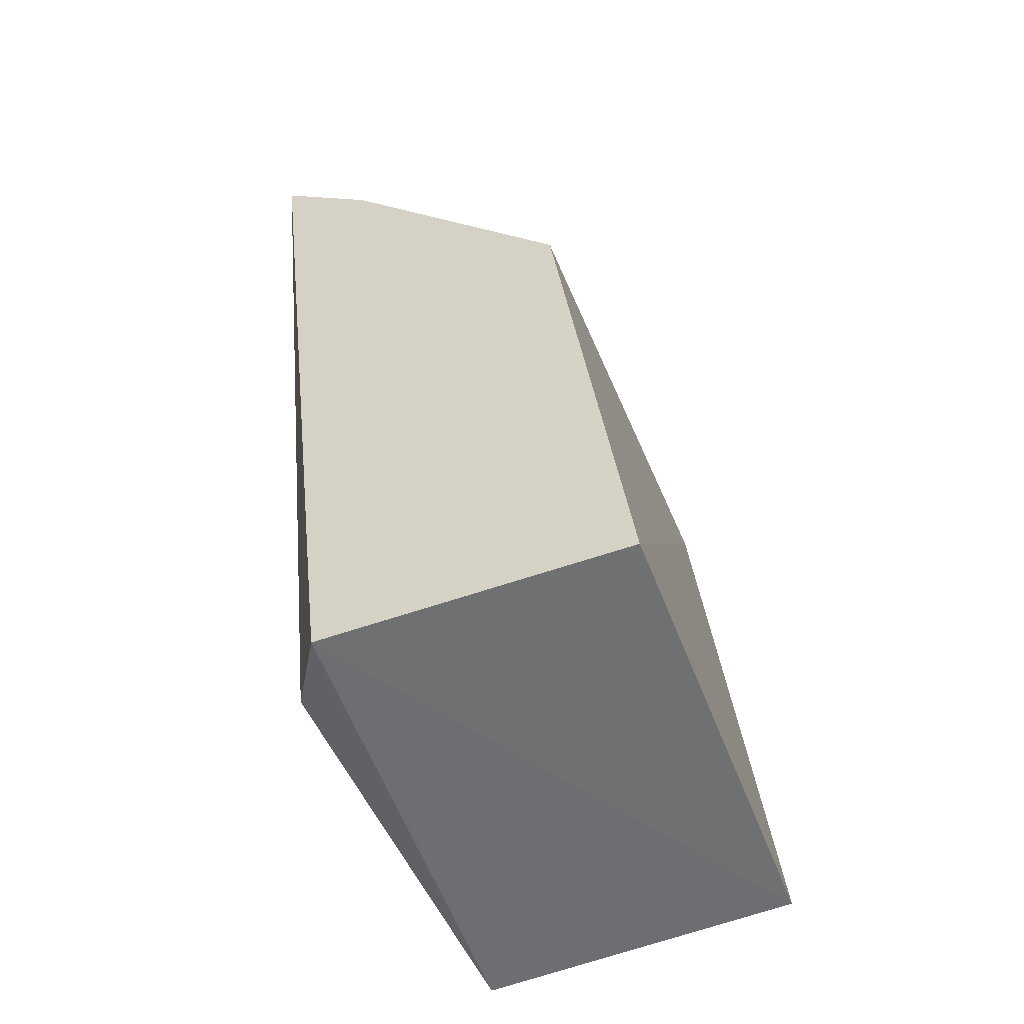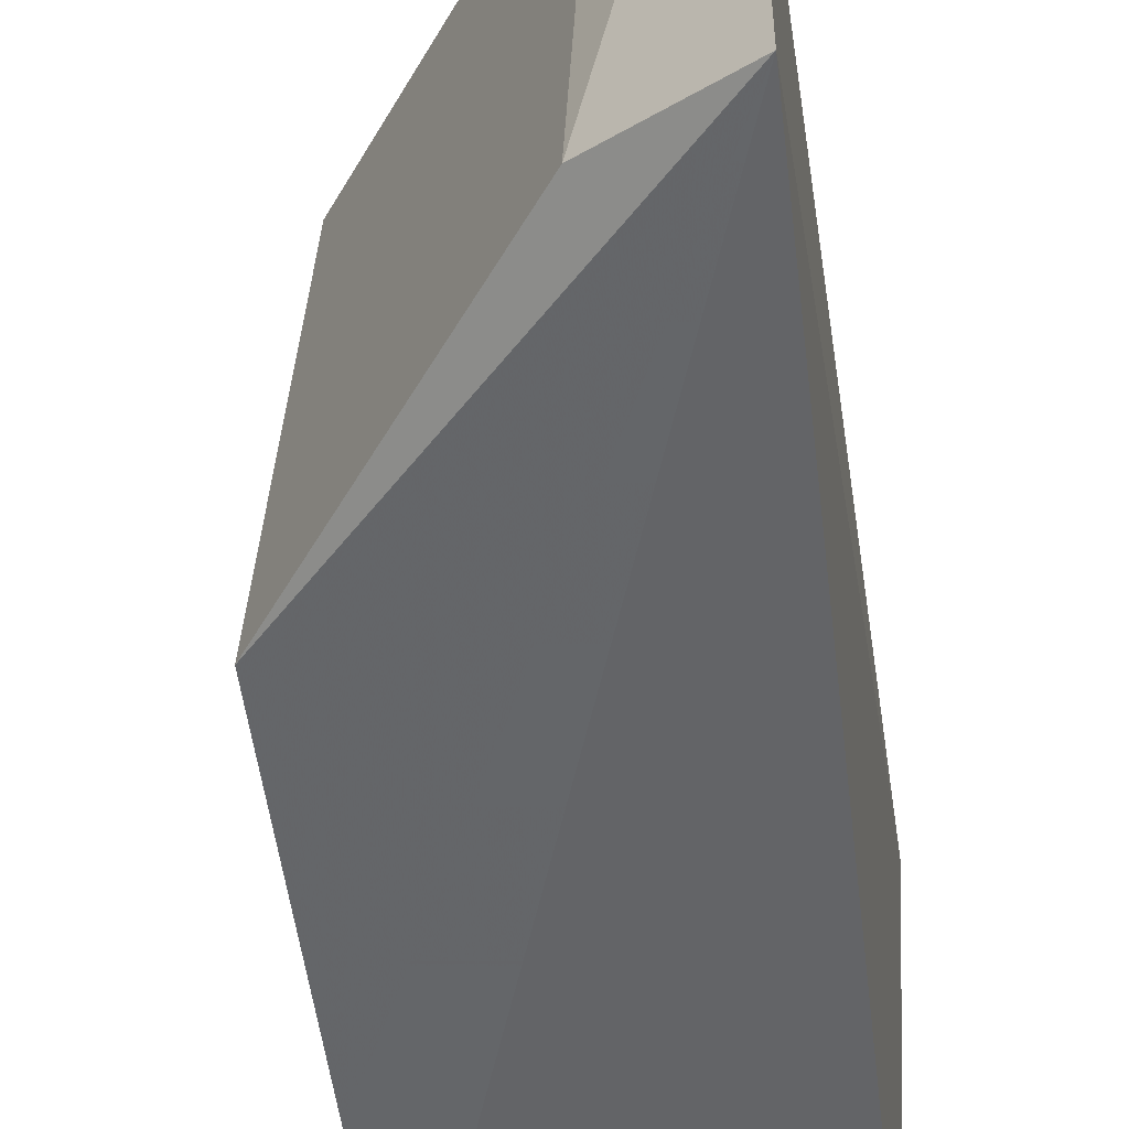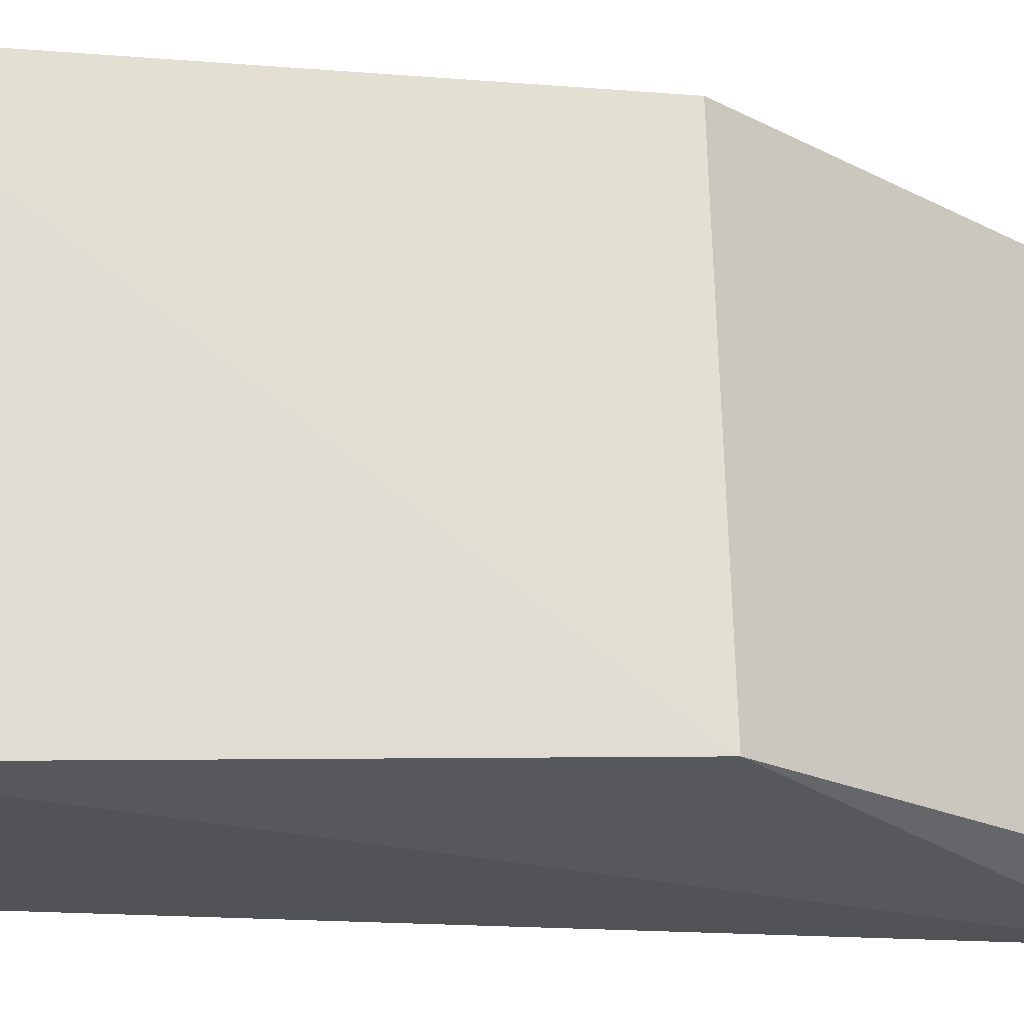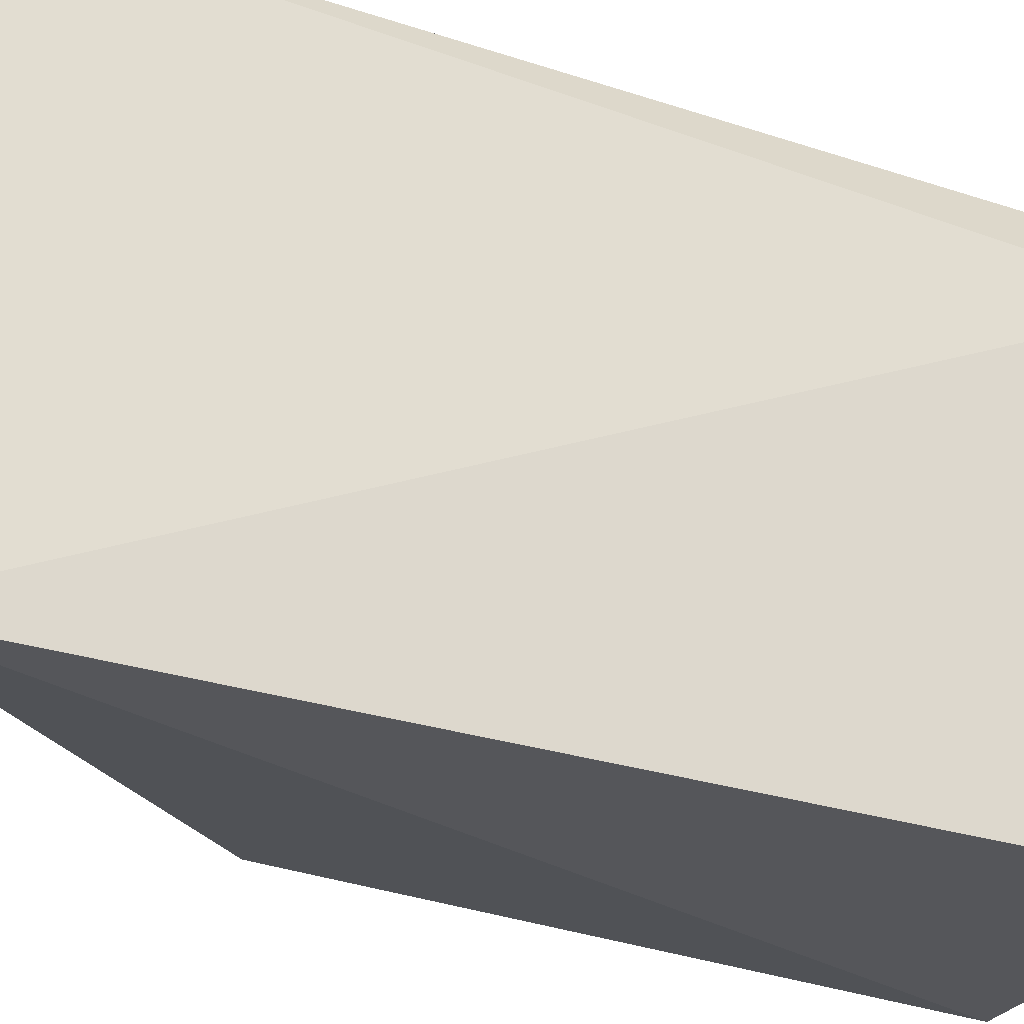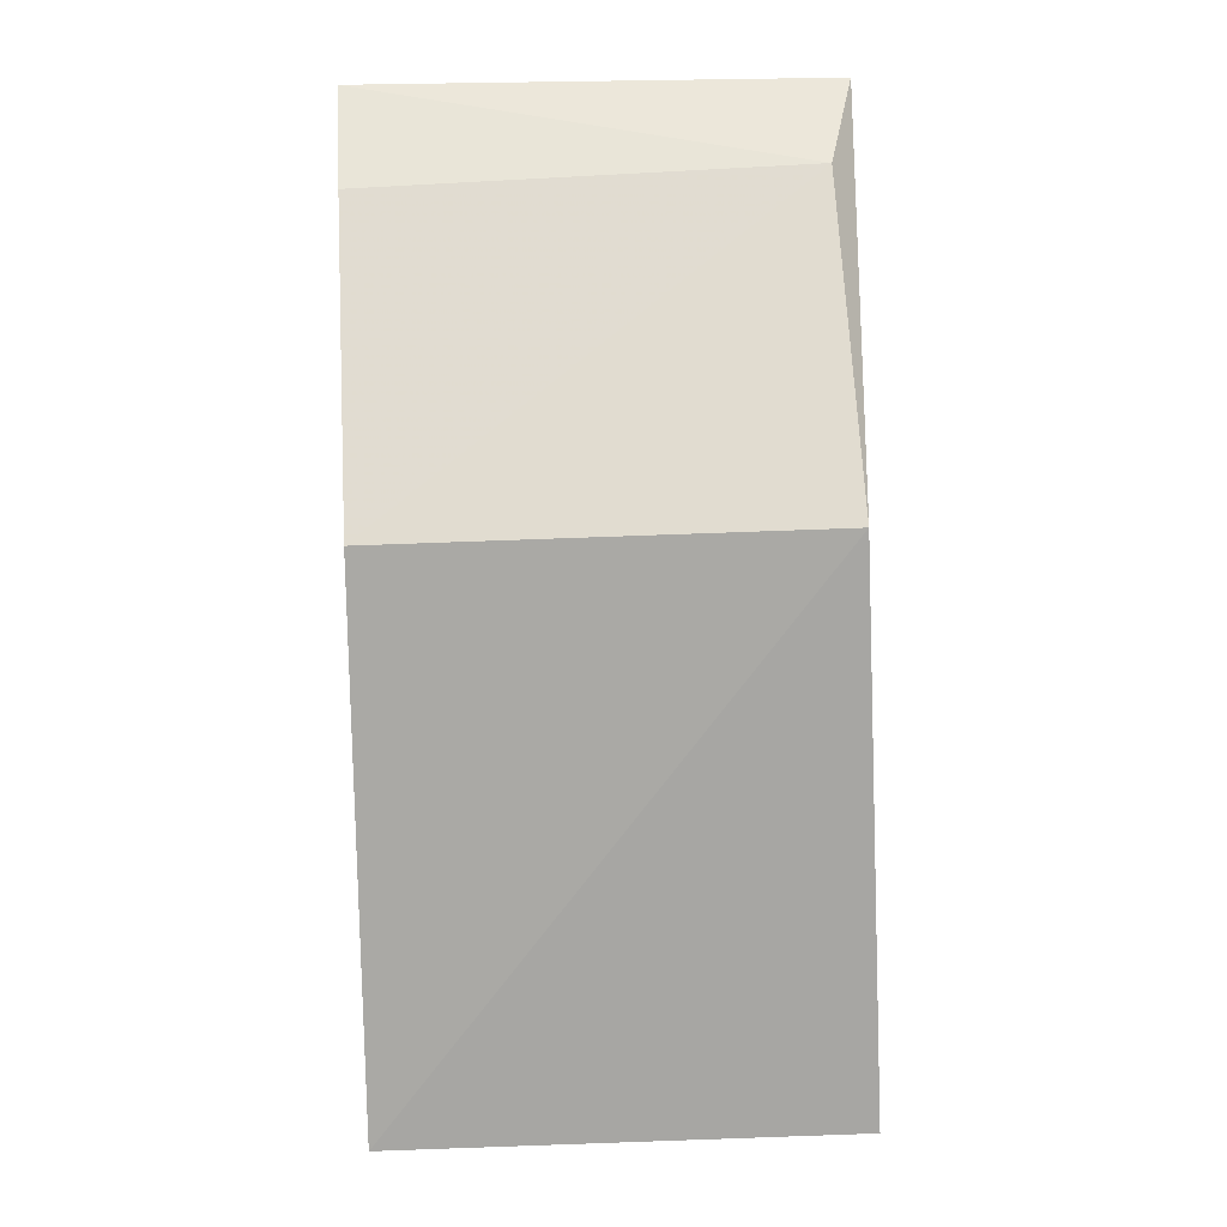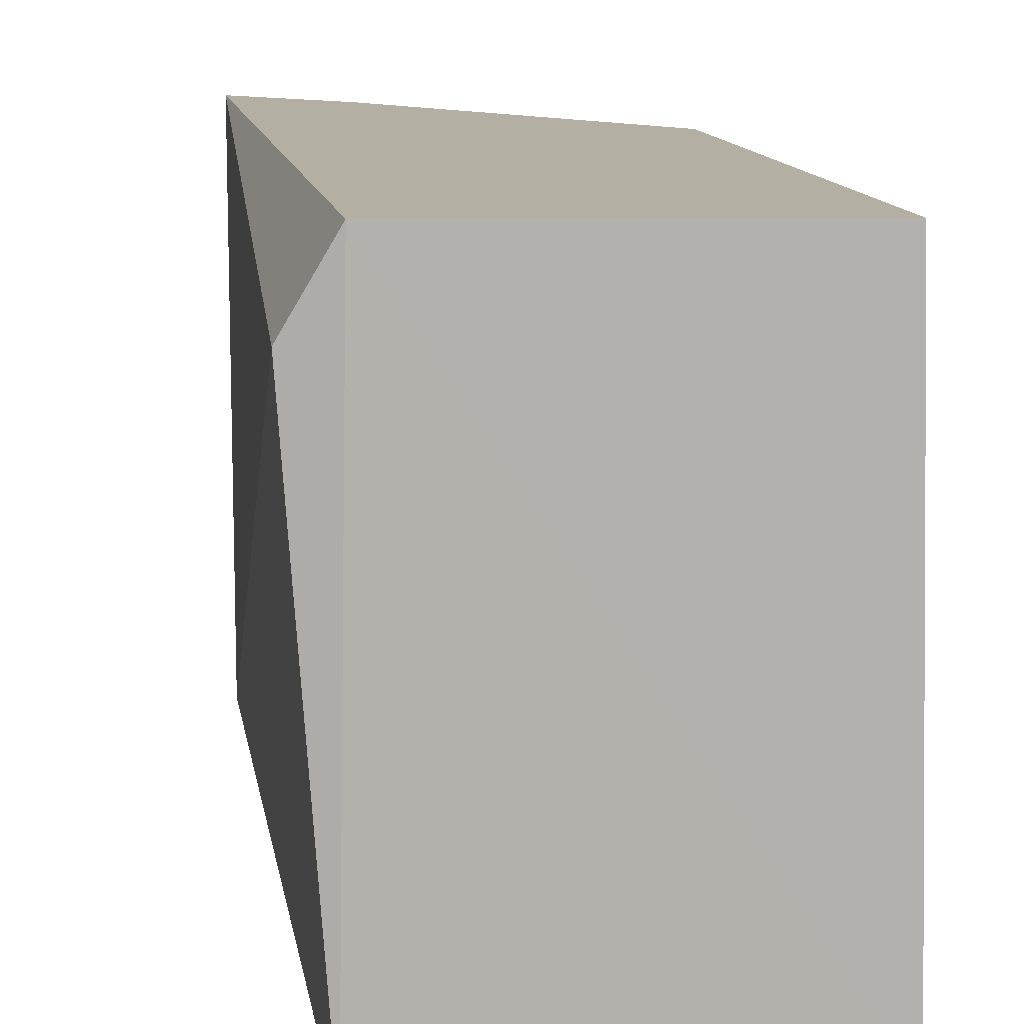
<metadata>
{"format":"obj","ext":"obj","renderer":"f3d","projection":"perspective","resolution":1024,"background":"white","views":[{"elev":-53.6,"azim":19.4,"up":"+Y"},{"elev":-51.8,"azim":-166.7,"up":"+Z"},{"elev":-19.8,"azim":88.7,"up":"+Z"},{"elev":-27.7,"azim":-110.5,"up":"+Z"},{"elev":21.9,"azim":85.3,"up":"+Y"},{"elev":11.3,"azim":-1.8,"up":"+Z"}]}
</metadata>
<code>
v 0.4966 -0.1299 0.02252
v 0.4975 -0.1299 -0.0222
v 0.4919 -0.07533 -0.01998
v 0.4579 -0.04468 0.02252
v 0.4647 -0.1306 0.01645
v 0.4899 -0.07639 0.02252
v 0.4684 -0.1312 0.02271
v 0.458 -0.04461 -0.02336
v 0.4689 -0.05015 -0.01997
v 0.4676 -0.131 -0.0232
v 0.4675 -0.05199 0.02252
f 1 2 3
f 6 1 3
f 7 2 1
f 7 4 5
f 7 1 6
f 8 3 2
f 8 5 4
f 9 6 3
f 9 8 4
f 9 3 8
f 10 7 5
f 10 2 7
f 10 8 2
f 10 5 8
f 11 9 4
f 11 6 9
f 11 7 6
f 11 4 7

</code>
